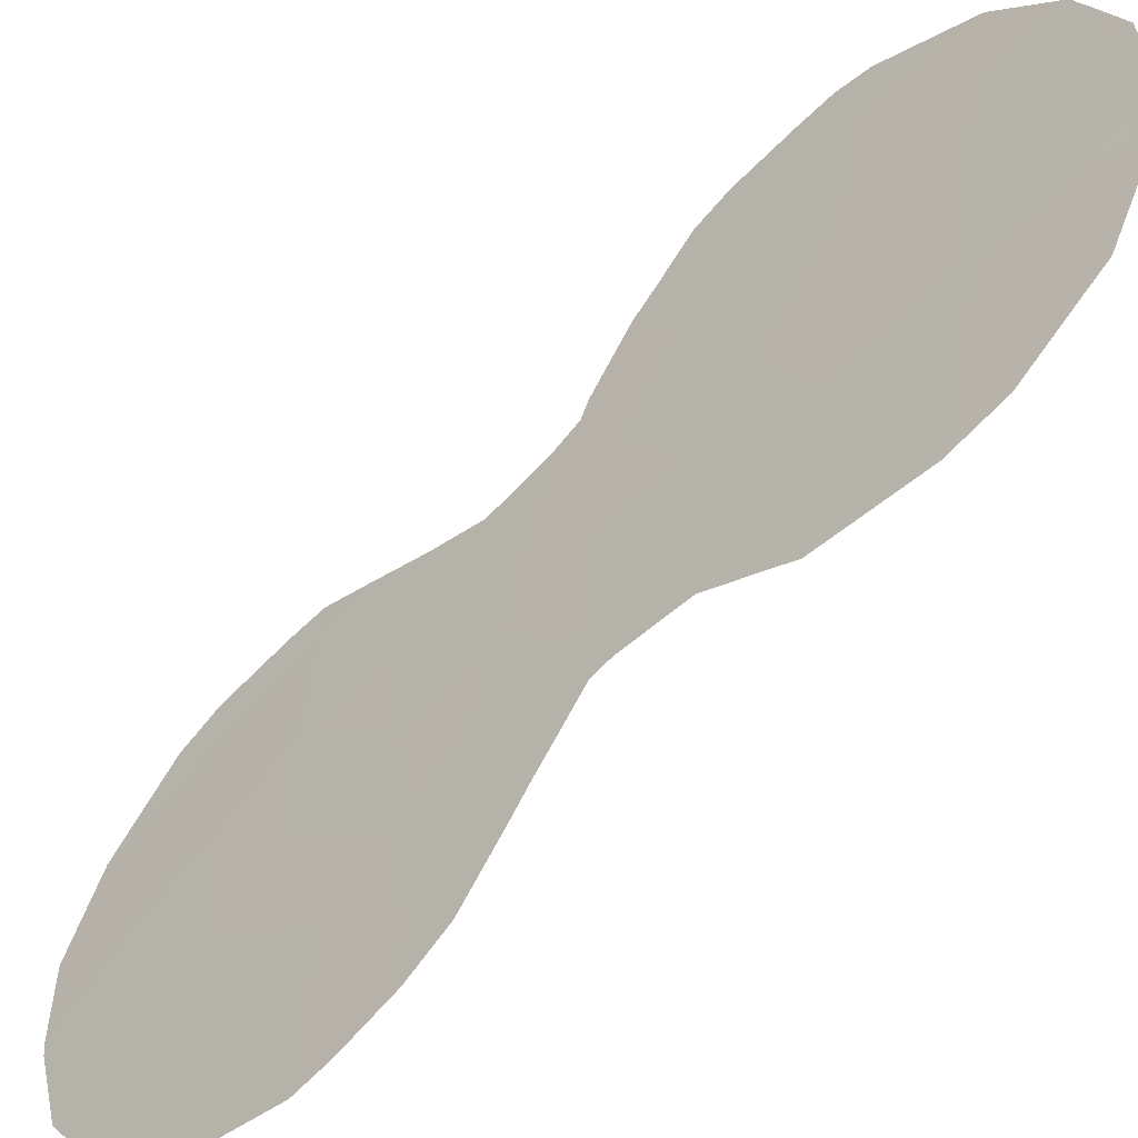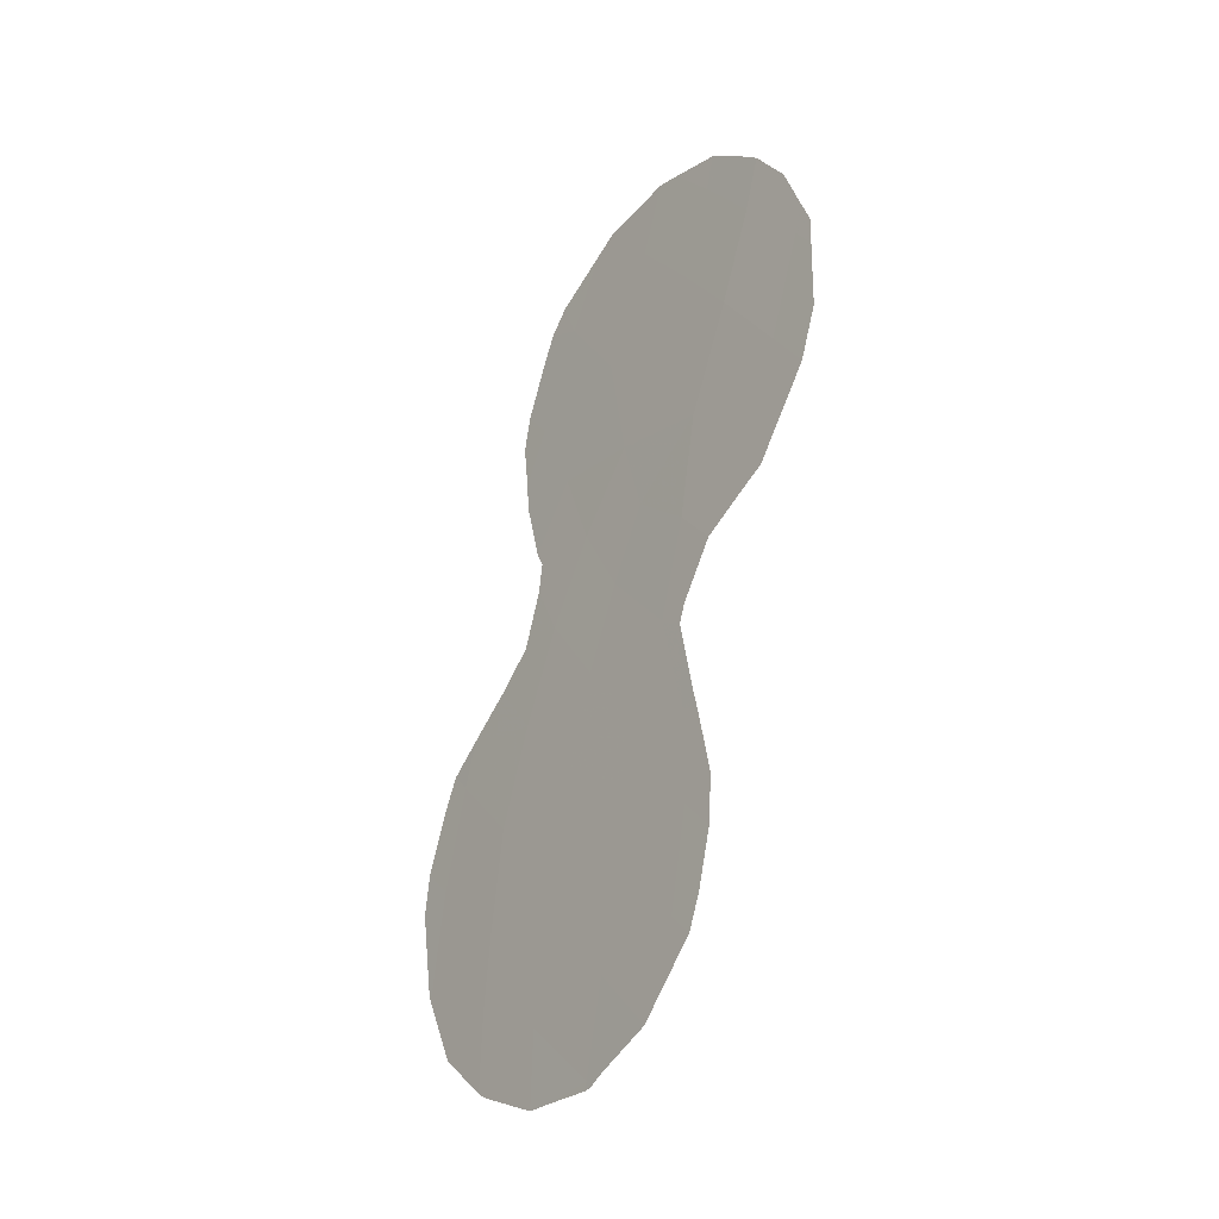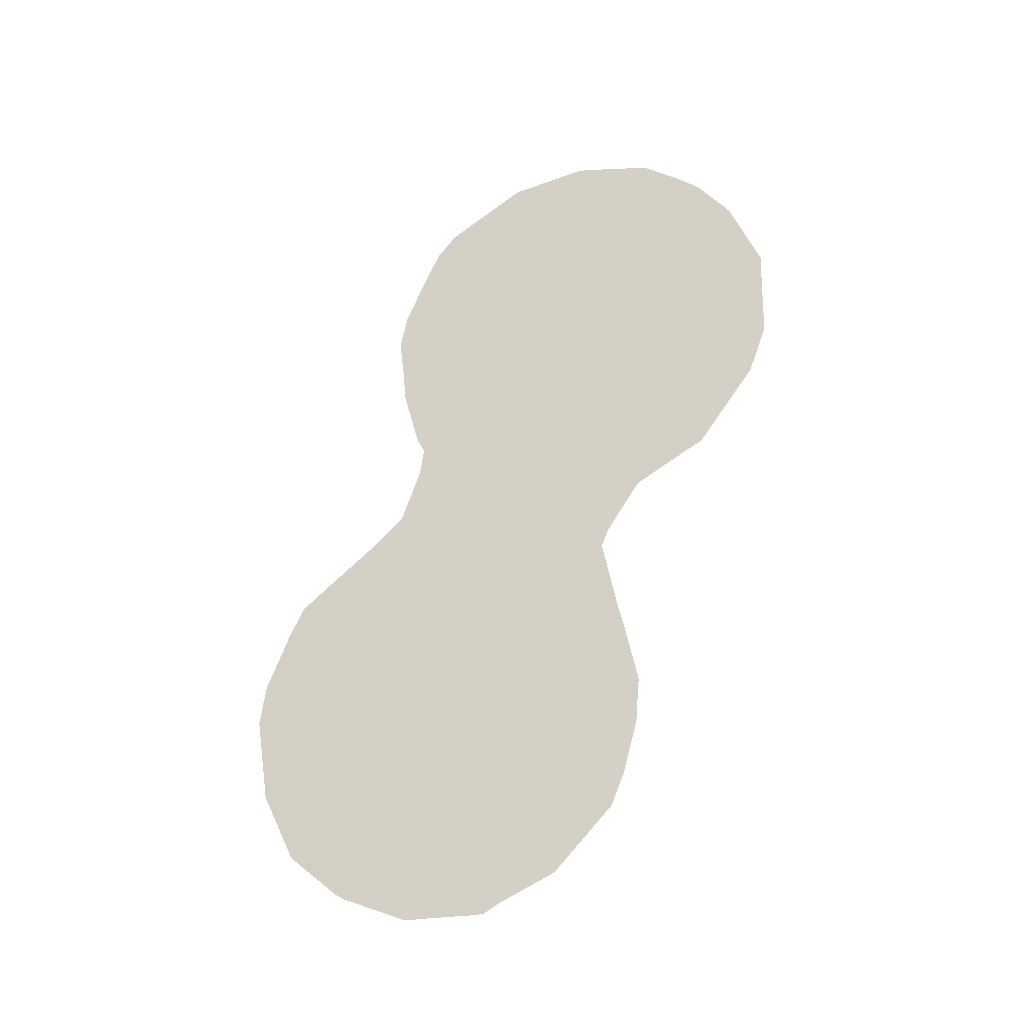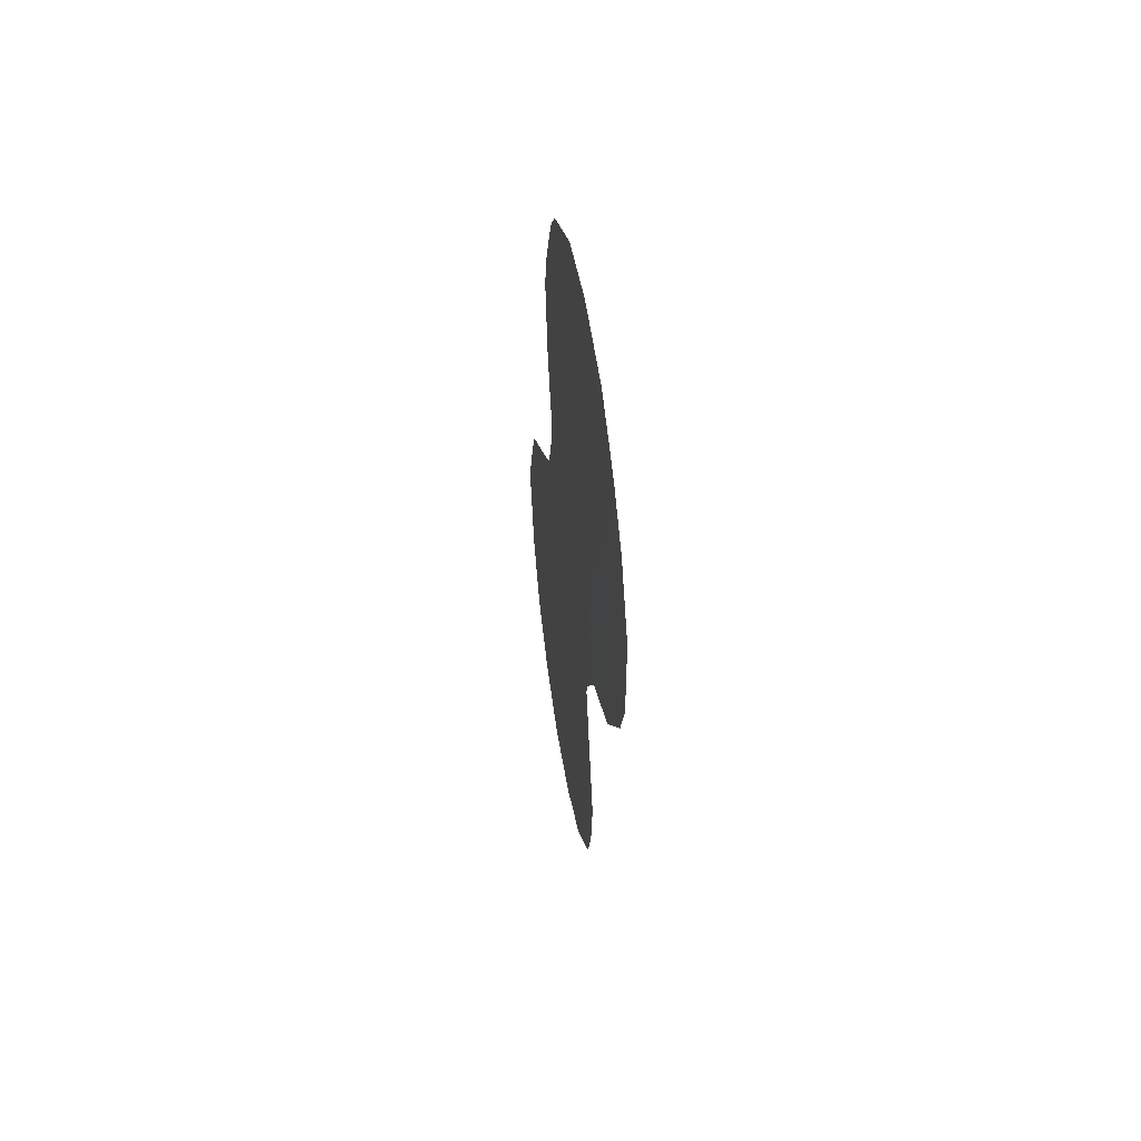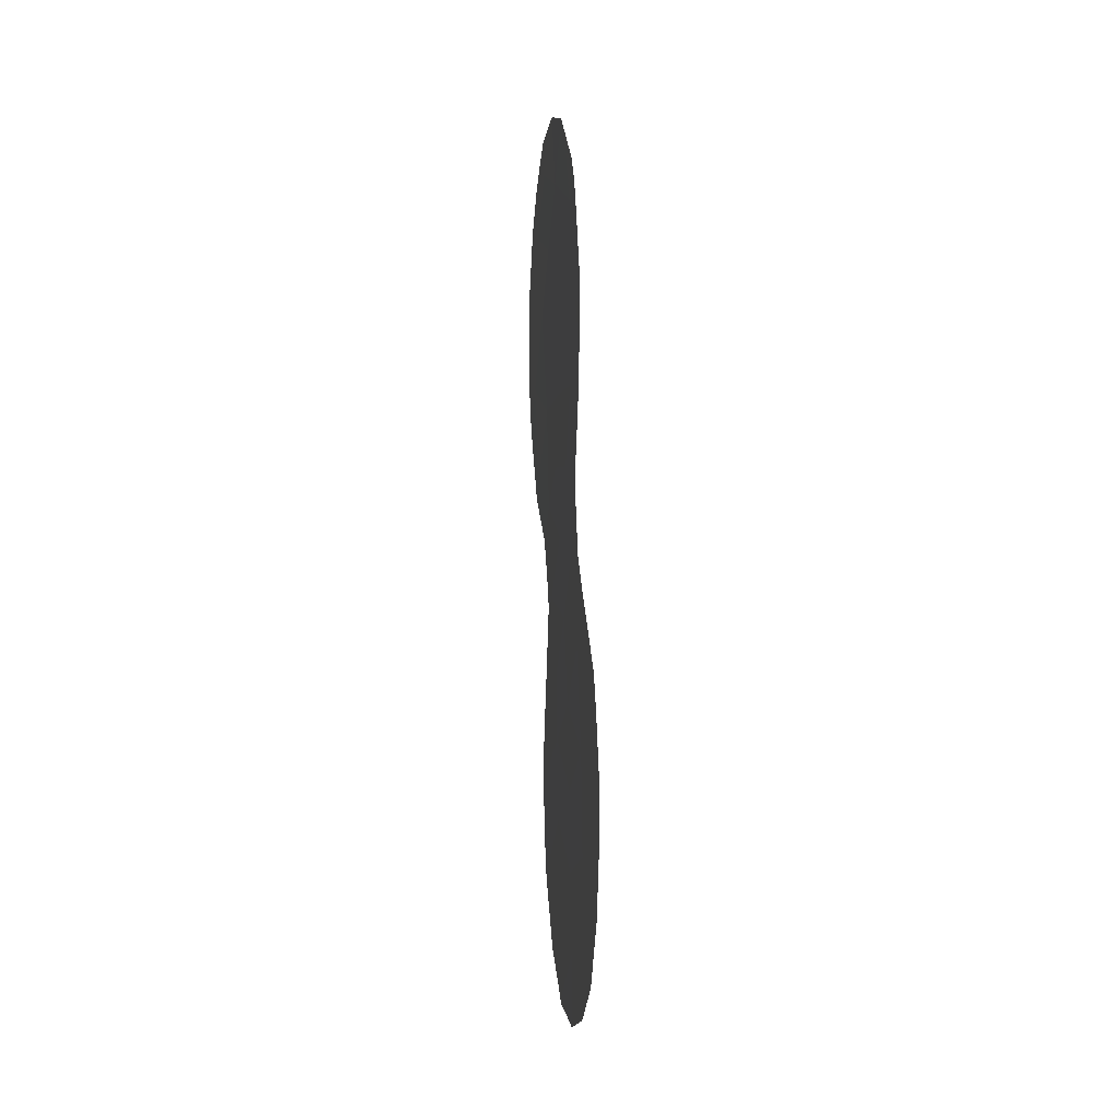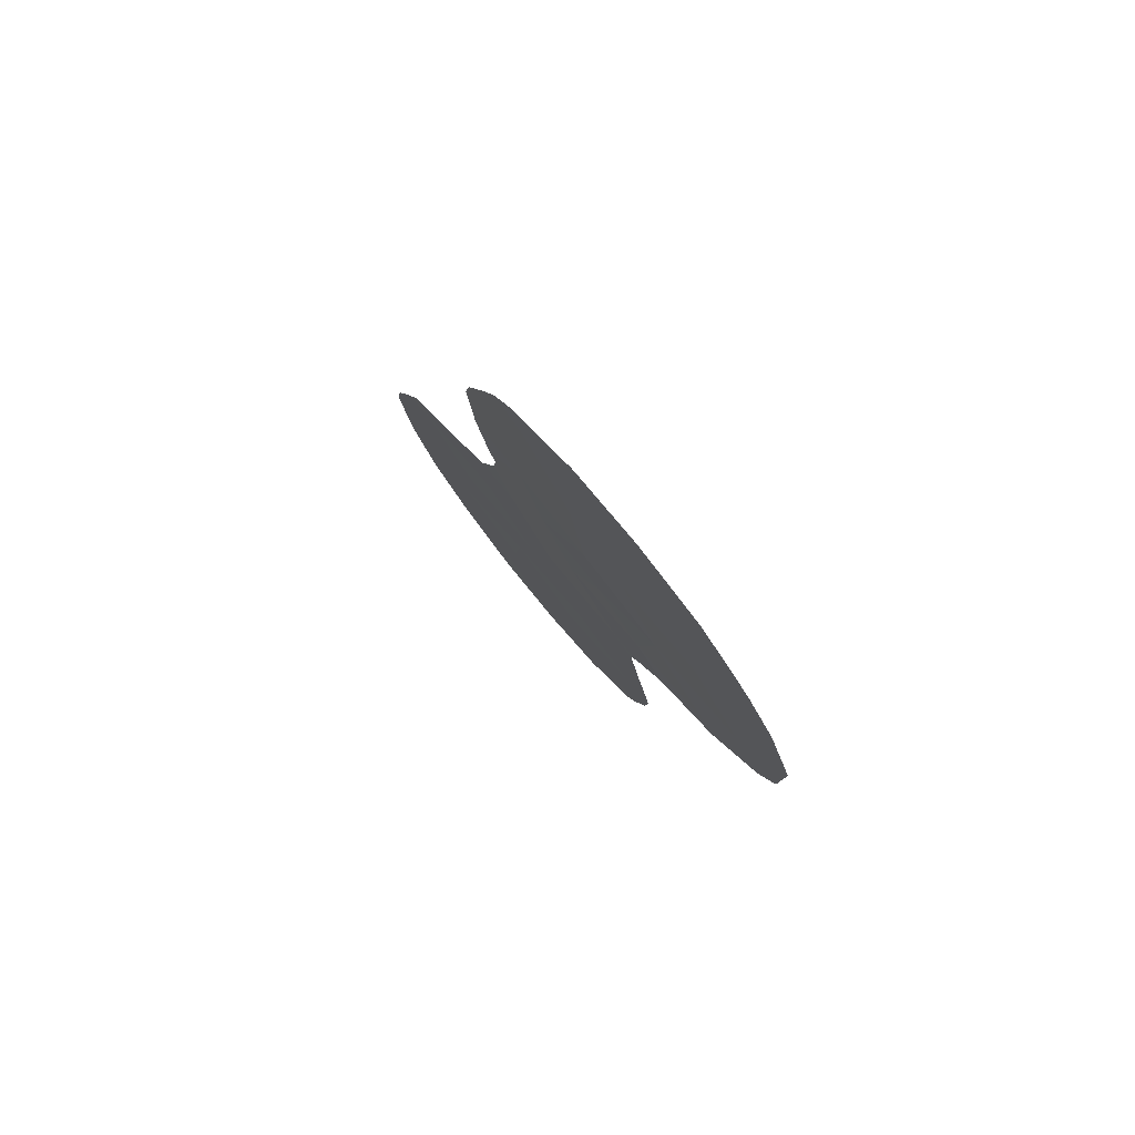
<metadata>
{"format":"obj","ext":"obj","renderer":"f3d","projection":"perspective","resolution":1024,"background":"white","views":[{"elev":76.5,"azim":-144.3,"up":"+Y"},{"elev":-30.2,"azim":178.0,"up":"+Z"},{"elev":-28.7,"azim":146.3,"up":"+Z"},{"elev":50.7,"azim":-153.9,"up":"+Z"},{"elev":5.9,"azim":28.2,"up":"+Z"},{"elev":78.8,"azim":176.1,"up":"+Z"}]}
</metadata>
<code>
v 69.79 67.19 -24.07
v 70.83 65.72 -23.93
v 72.72 62.92 -33.19
v 72.41 63.42 -29.47
v 70.14 66.63 -30
v 71.44 64.83 -25.6
v 67.41 70.58 -22.45
v 68.22 69.47 -20.75
v 71.73 64.31 -33.97
v 70.77 65.65 -35.43
v 68.46 69.12 -17.54
v 67.77 70.1 -18.9
v 71.96 64.07 -27.48
v 71.11 65.35 -18.41
v 70.09 66.8 -22.44
v 69.67 67.41 -17.89
v 69.43 67.74 -21
v 68.81 68.62 -22.88
v 67.84 69.95 -24.65
v 68.94 68.44 -19.28
v 69.08 68.11 -31.06
v 73.24 62.24 -28.01
v 69.1 68.11 -29.11
v 71.22 65.17 -22.22
v 71.14 65.22 -28.94
v 70.31 66.36 -31.74
v 70.74 65.82 -27.17
v 66.96 71.21 -20.4
v 70.51 66.05 -33.56
v 70.35 66.43 -20.12
v 70.07 66.74 -28.44
v 71.4 64.83 -30.67
v 71.71 64.48 -20.47
v 71.53 64.62 -32.36
v 70.28 66.49 -25.51
v 73.59 61.7 -30.12
v 69.33 67.74 -33.09
v 69.42 67.69 -27.03
v 69.05 68.25 -25.03
v 72.6 63.11 -31.56
v 73.81 61.36 -32.26
v 71.43 64.71 -35.55
v 71.77 64.23 -35.54
v 70.81 65.58 -35.6
v 72.63 63.02 -34.91
v 69.04 68.13 -33.56
v 68.88 68.38 -32.87
v 73.41 61.91 -33.81
v 72.76 62.83 -34.76
v 68.33 69.3 -16.8
v 69.02 68.33 -16.52
v 67.88 69.94 -17.36
v 67.56 70.4 -17.8
v 69.45 67.54 -34.27
v 72.05 64 -19.82
v 72.14 63.86 -20.57
v 73.83 61.33 -32.36
v 66.72 71.54 -20.89
v 66.72 71.56 -20.33
v 67.11 71.01 -18.75
v 73.06 62.51 -27.06
v 73.47 61.91 -27.62
v 70.61 66.05 -16.9
v 70.31 66.48 -16.61
v 69.33 67.88 -16.4
v 71.72 64.45 -23.85
v 71.82 64.31 -23.52
v 70.71 65.72 -35.58
v 70.51 66.02 -35.4
v 68.65 68.73 -30.73
v 68.84 68.49 -29.37
v 68.91 68.39 -28.87
v 73.66 61.64 -28.26
v 72.49 63.32 -26.32
v 72.03 64 -25.63
v 68.7 68.65 -31.74
v 69.79 67.05 -34.87
v 72.07 63.95 -21.55
v 72.04 64 -22.19
v 71.75 64.43 -18.67
v 66.73 71.52 -22.36
v 66.97 71.19 -23.41
v 67.43 70.53 -24.46
v 66.86 71.36 -19.79
v 69.11 68.13 -27.33
v 71.78 64.37 -24.47
v 71.31 65.06 -17.57
v 71.57 64.7 -18.05
v 73.96 61.19 -29.52
v 74.03 61.07 -30.4
v 73.85 61.3 -32.27
v 73.86 61.29 -32.18
v 69.03 68.25 -26.95
v 67.7 70.15 -25.06
v 67.91 69.85 -25.24
v 68.59 68.88 -25.86
f 9 10 42
f 9 42 43
f 10 44 42
f 9 43 45
f 37 47 46
f 3 49 48
f 11 51 50
f 13 4 22
f 12 11 52
f 12 52 53
f 25 27 31
f 37 46 54
f 33 56 55
f 35 38 27
f 32 5 26
f 41 3 48
f 41 48 57
f 11 50 52
f 14 30 33
f 9 29 10
f 1 18 39
f 11 12 20
f 15 18 1
f 28 59 58
f 8 7 18
f 8 17 20
f 12 53 60
f 28 8 12
f 7 19 18
f 22 62 61
f 16 14 63
f 16 63 64
f 16 64 65
f 17 30 20
f 11 20 16
f 11 16 65
f 11 65 51
f 26 34 32
f 24 2 66
f 24 66 67
f 10 68 44
f 10 69 68
f 26 29 34
f 21 23 71
f 21 71 70
f 23 72 71
f 39 35 1
f 22 73 62
f 6 13 74
f 6 74 75
f 13 22 61
f 13 61 74
f 21 70 76
f 23 31 38
f 23 5 31
f 2 24 15
f 13 25 4
f 29 26 37
f 6 27 13
f 7 8 28
f 29 37 54
f 29 54 77
f 33 24 79
f 33 79 78
f 24 30 15
f 5 25 31
f 25 13 27
f 31 27 38
f 33 78 56
f 27 6 35
f 4 32 40
f 32 4 25
f 16 30 14
f 14 33 55
f 14 55 80
f 30 24 33
f 40 3 41
f 10 29 77
f 10 77 69
f 3 9 45
f 3 45 49
f 18 17 8
f 18 15 17
f 12 8 20
f 7 28 58
f 7 58 81
f 19 7 82
f 19 82 83
f 28 12 60
f 28 60 84
f 30 16 20
f 25 5 32
f 34 29 9
f 23 38 85
f 23 85 72
f 2 6 86
f 2 86 66
f 24 67 79
f 6 75 86
f 23 21 5
f 14 88 87
f 14 87 63
f 30 17 15
f 35 2 1
f 35 6 2
f 22 4 36
f 22 36 89
f 22 89 73
f 36 90 89
f 41 91 92
f 38 93 85
f 37 21 76
f 37 76 47
f 26 21 37
f 21 26 5
f 35 39 38
f 14 80 88
f 19 94 95
f 1 2 15
f 36 41 92
f 36 92 90
f 39 18 19
f 19 83 94
f 28 84 59
f 36 40 41
f 38 39 96
f 38 96 93
f 39 19 95
f 39 95 96
f 40 32 34
f 36 4 40
f 41 57 91
f 7 81 82
f 3 40 34
f 3 34 9

</code>
